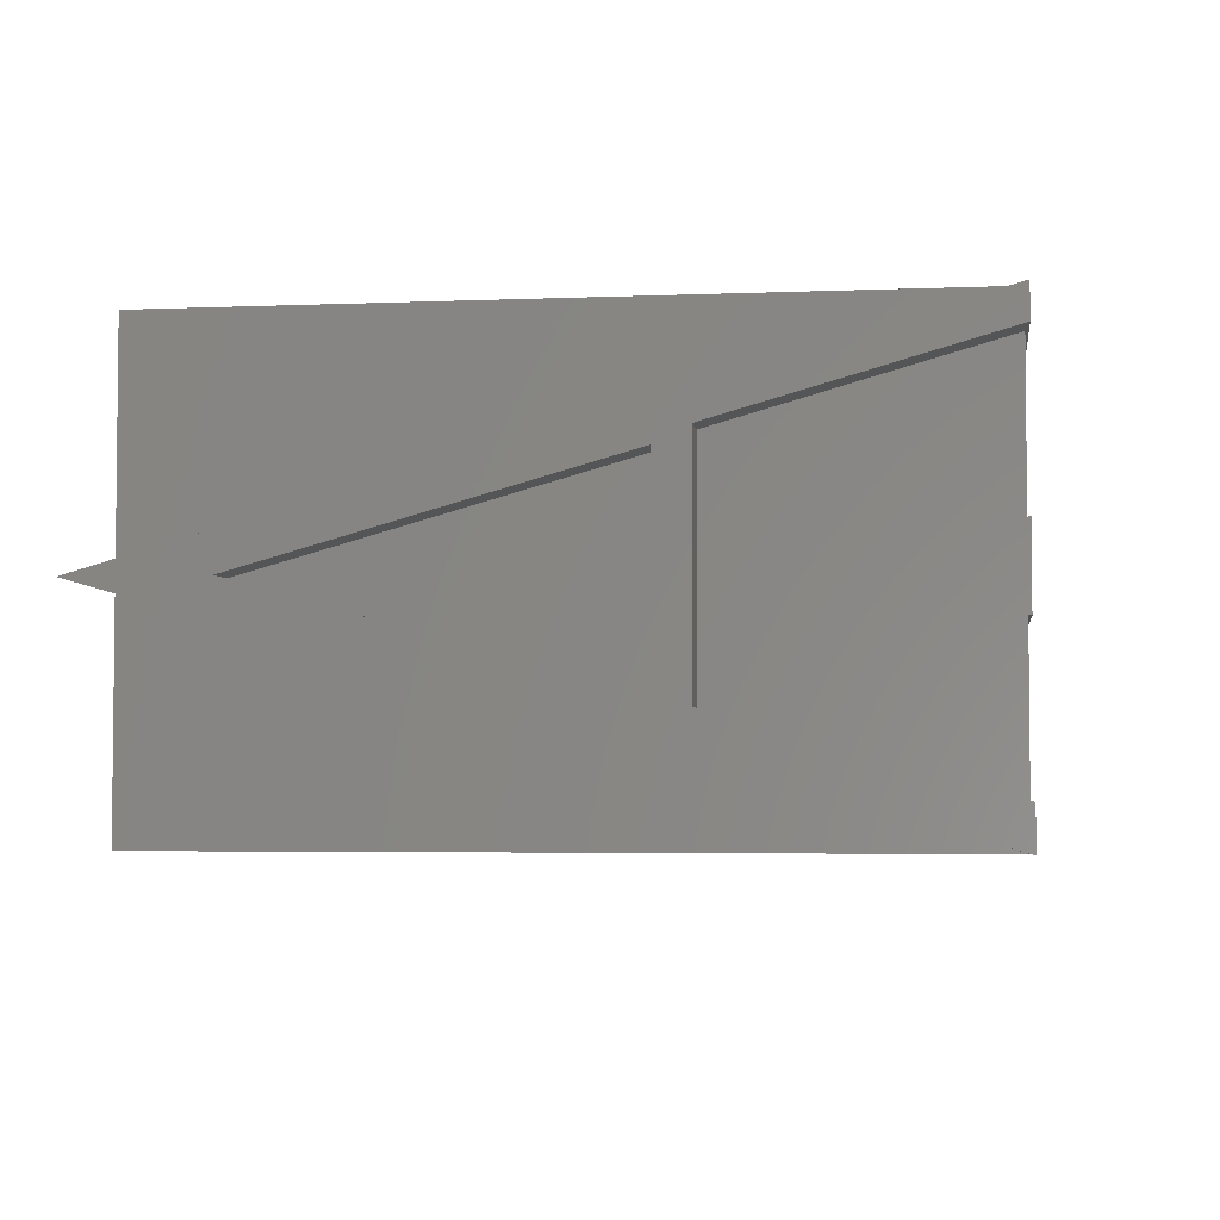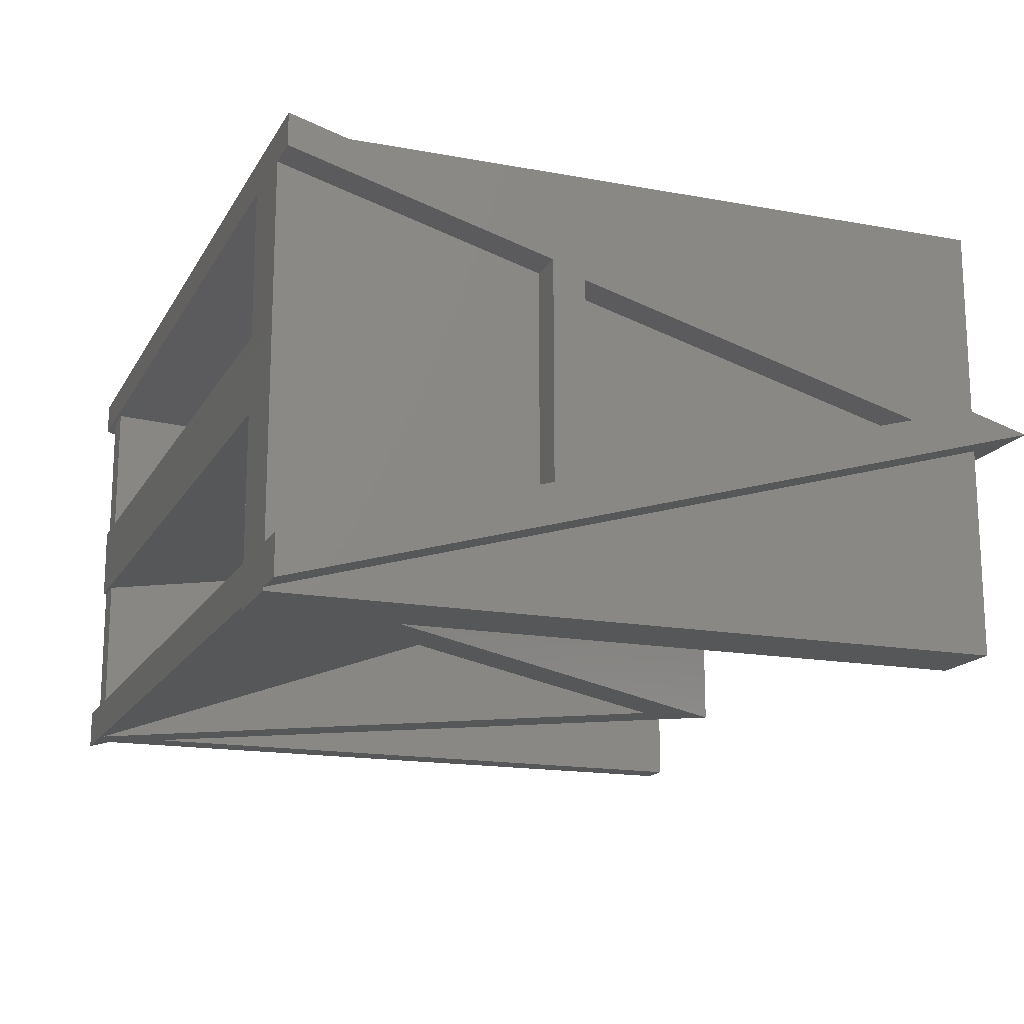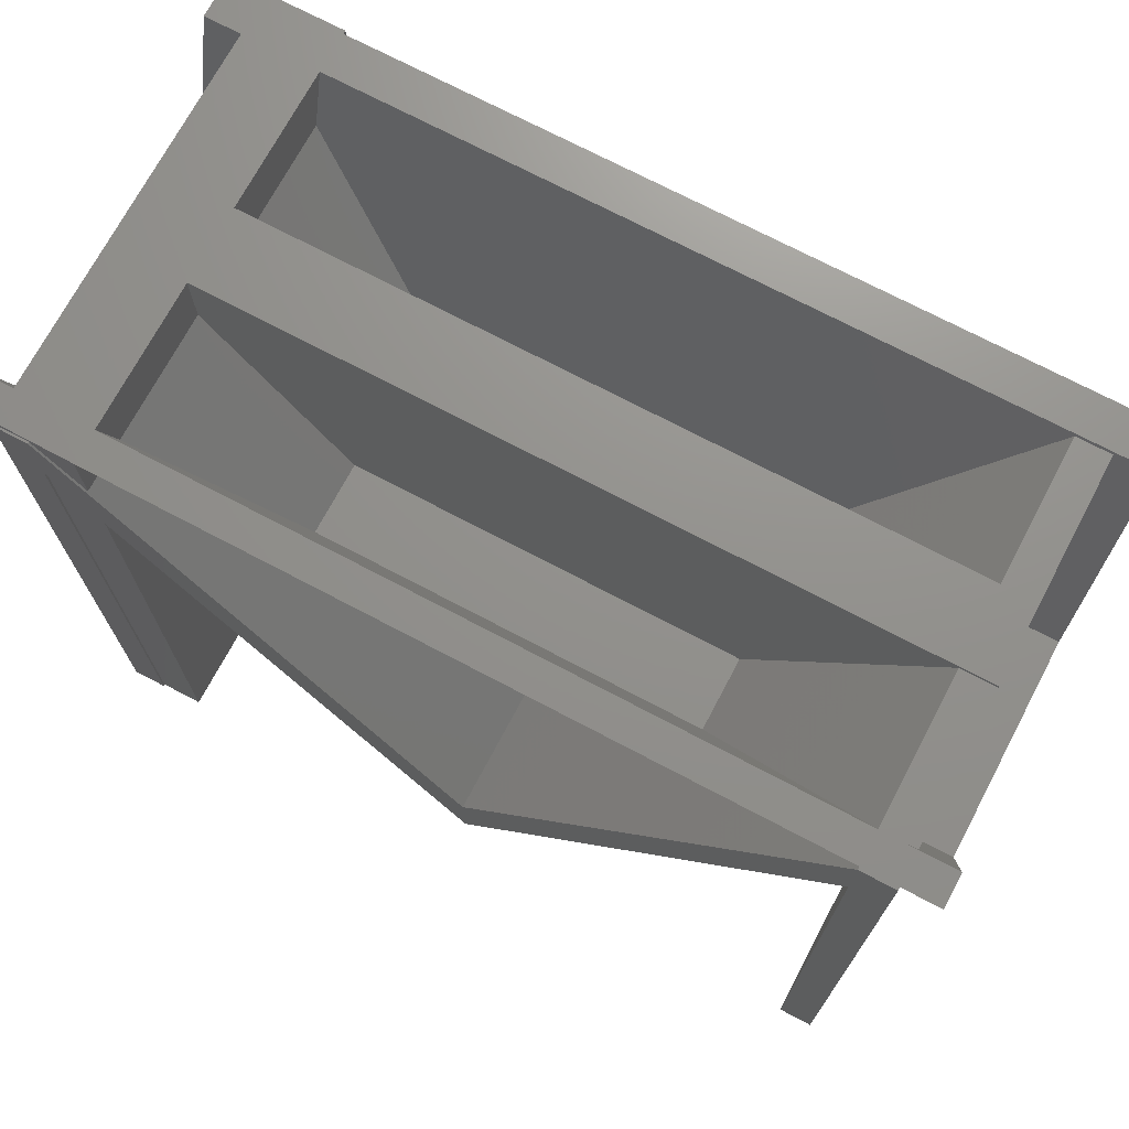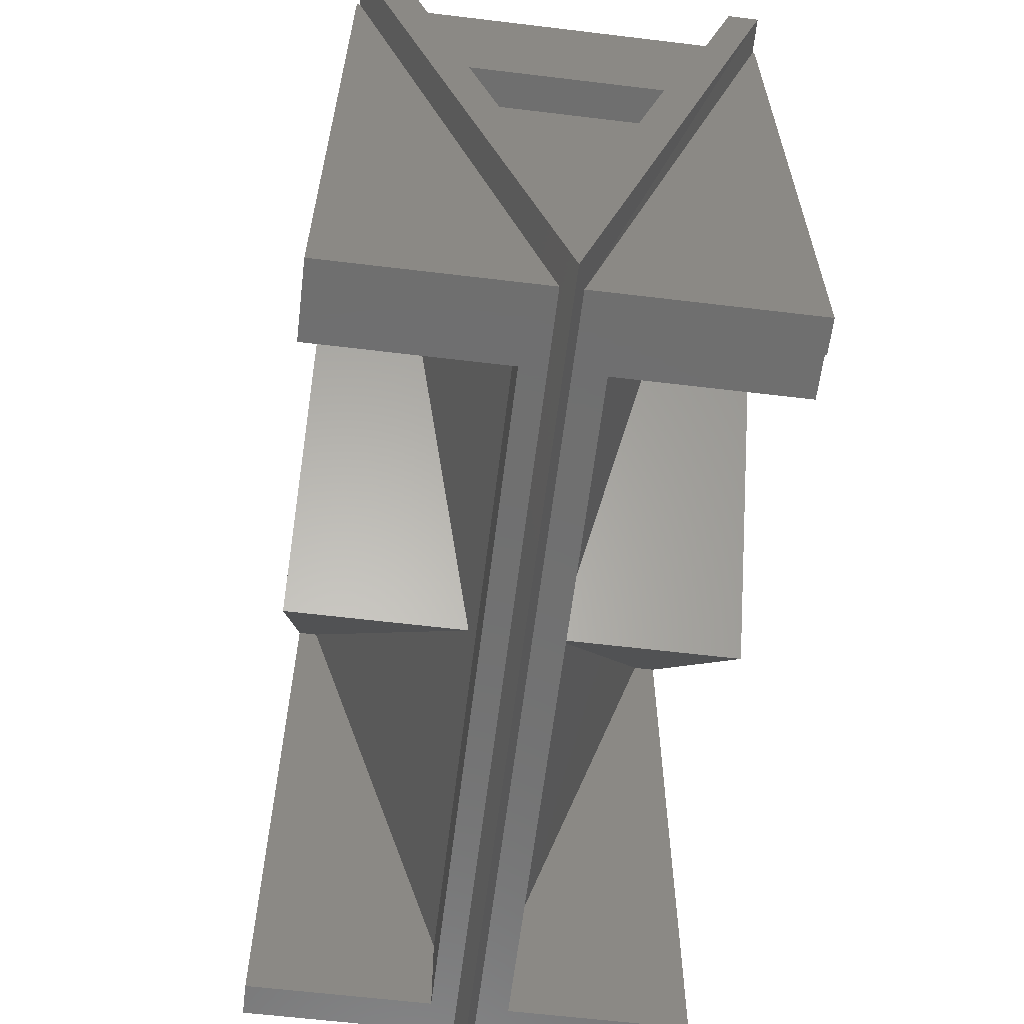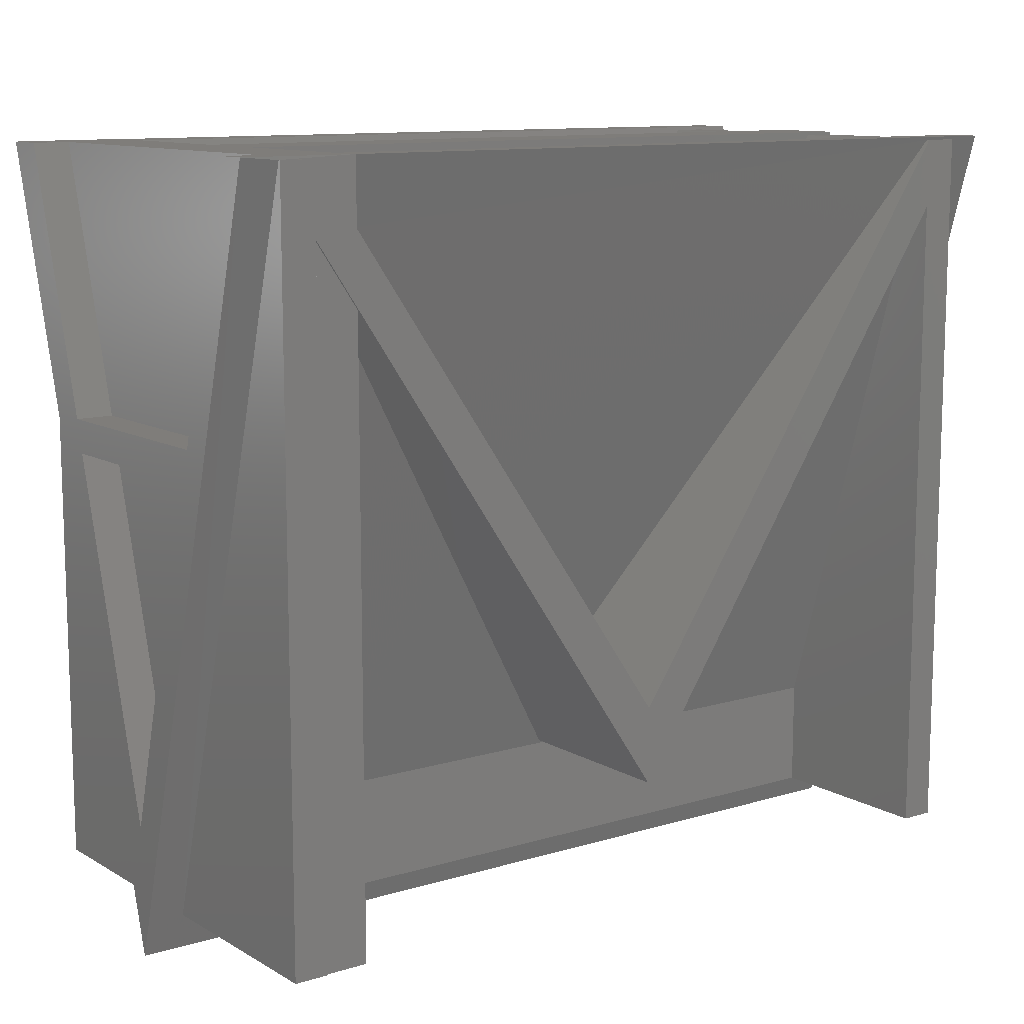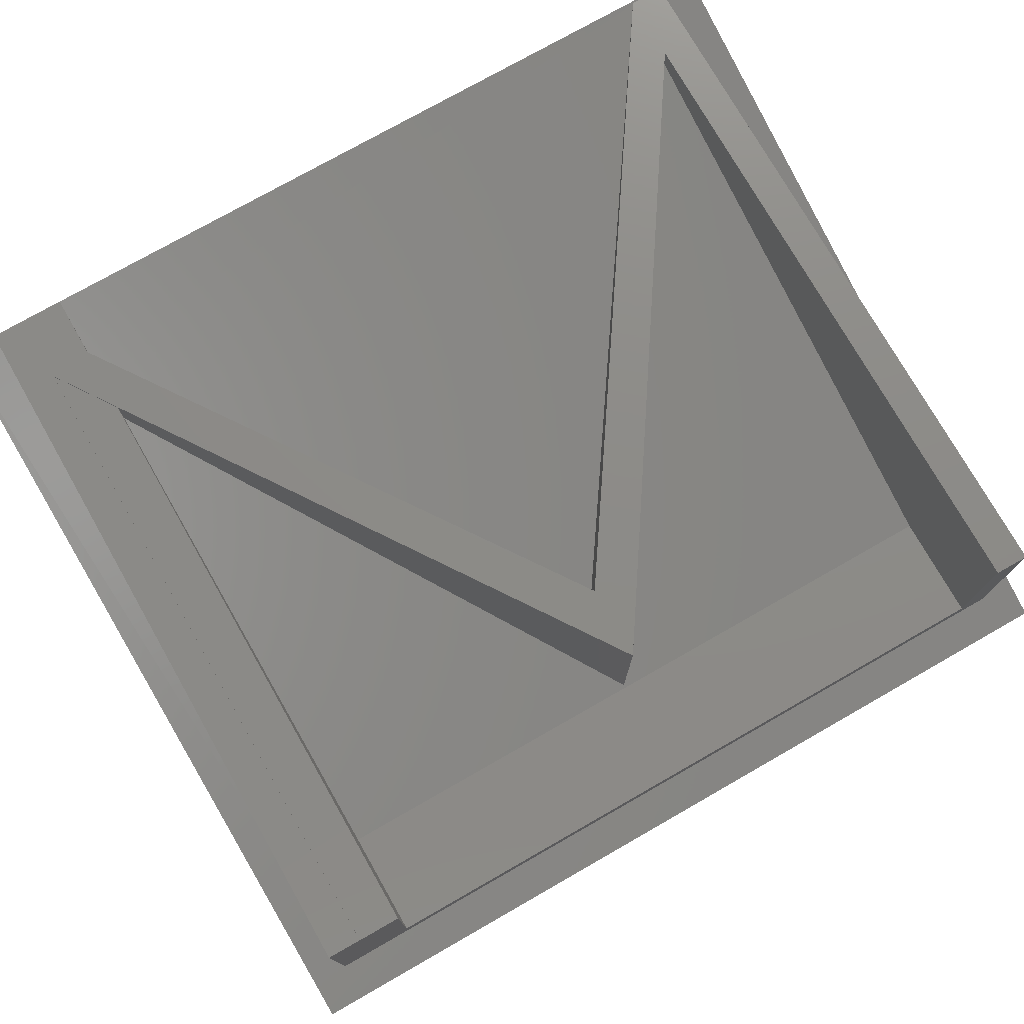
<metadata>
{"format":"stl","ext":"stl","renderer":"f3d","projection":"perspective","resolution":1024,"background":"white","views":[{"elev":-3.9,"azim":-82.0,"up":"+Y"},{"elev":-16.3,"azim":69.2,"up":"+Y"},{"elev":71.9,"azim":-152.1,"up":"+Z"},{"elev":-61.5,"azim":83.0,"up":"+Z"},{"elev":11.2,"azim":143.7,"up":"+Z"},{"elev":75.9,"azim":150.3,"up":"+Y"}]}
</metadata>
<code>
# stl→obj: 182 verts, 320 faces
v -0.1495 -0.03125 0.03257
v 0.1456 -0.03125 0.03257
v -0.1495 -0.08388 0.03257
v 0.1456 -0.08388 0.03257
v -0.02277 -0.03125 -0.156
v 0.01598 -0.03125 -0.156
v -0.1495 0.08191 0.03257
v 0.1456 0.08191 0.03257
v -0.1495 0.03388 0.03257
v 0.1456 0.03388 0.03257
v 0.02733 0.03388 -0.1395
v -0.03386 0.03388 -0.1395
v 0.1874 -0.03125 0.03257
v 0.2786 -0.03125 0.03257
v 0.1874 -0.08388 0.03257
v 0.2786 -0.08388 0.03257
v 0.2786 -0.03125 -0.156
v 0.05977 -0.03125 -0.156
v 0.1874 0.08191 0.03257
v 0.2786 0.08191 0.03257
v 0.1874 0.03388 0.03257
v 0.2786 0.03388 0.03257
v 0.2786 0.03388 -0.1395
v 0.07094 0.03388 -0.1395
v -0.3148 -0.03125 0.03257
v -0.1903 -0.03125 0.03257
v -0.3148 -0.08388 0.03257
v -0.1903 -0.08388 0.03257
v -0.3148 -0.03125 -0.156
v -0.06557 -0.03125 -0.156
v -0.3148 0.08191 0.03257
v -0.1903 0.08191 0.03257
v -0.3148 0.03388 0.03257
v -0.1903 0.03388 0.03257
v -0.07648 0.03388 -0.1395
v -0.3148 0.03388 -0.1395
v 0.3438 -0.1905 0.2812
v 0.2786 0.1859 0.2812
v 0.2786 0.1579 0.2812
v 0.2786 0.03388 0.2812
v 0.2786 -0.03125 0.2812
v 0.2786 -0.153 0.2812
v 0.2786 -0.1875 0.2812
v 0.2786 -0.1905 0.2812
v 0.3438 -0.1875 0.2812
v 0.3438 -0.153 0.2812
v 0.3438 0.1579 0.2812
v 0.3438 0.1855 0.2812
v -0.375 0.1855 0.2812
v -0.375 0.1579 0.2812
v 0.375 -0.153 0.2812
v 0.375 -0.1875 0.2812
v 0.375 0.1855 0.2812
v 0.375 0.1579 0.2812
v -0.375 -0.153 0.2812
v -0.375 -0.1875 0.2812
v -0.3438 0.03388 0.2812
v -0.3438 -0.03125 0.2812
v 0.2786 -0.1905 -0.3438
v 0.3438 -0.1905 -0.3438
v -0.3438 -0.009868 -0.3438
v -0.3438 -0.1875 -0.3438
v -0.3438 -0.1875 0.2786
v 0.3438 0.1875 0.2786
v 0.3438 0.007895 -0.3438
v 0.3438 0.1875 -0.3438
v 0.3438 0.1859 0.2786
v -0.3438 0.1848 0.2786
v -0.3438 0.1875 -0.3438
v -0.3438 0.007895 -0.3438
v -0.3438 0.1875 0.2786
v 0.3438 -0.0009868 -0.2645
v 0.3438 0.08191 0.03257
v 0.3438 -0.08388 0.03257
v -0.3438 -0.0009868 -0.2645
v -0.3438 -0.08388 0.03257
v -0.3438 0.08191 0.03257
v 0.2786 0.1859 0.1673
v 0.3148 0.1859 0.2207
v 0.2786 0.1859 0
v 0.3148 0.1859 -0.3438
v 0.2786 0.1859 -0.3438
v 0.2786 0.03388 -0.3438
v 0.2786 0.03388 -0.2523
v 0.2786 0.1056 0
v 0.2786 0.1531 0.1673
v 0.3438 -0.1875 -0.3438
v 0.3438 -0.009868 -0.3438
v -0.3148 -0.03125 -0.3438
v -0.3148 -0.1875 -0.3438
v 0.2786 -0.03125 -0.3438
v 0.3148 0.1875 -0.3438
v -0.3148 0.1875 -0.3438
v -0.3148 0.03388 -0.3438
v 0.2786 -0.1875 0.1673
v 0.2786 -0.1076 0
v 0.2786 -0.1551 0.1673
v 0.2786 -0.1875 0.226
v 0.2786 -0.1718 0.226
v 0.2786 -0.03125 -0.2685
v -0.3148 -0.03125 -0.2685
v -0.3148 0.03388 -0.2523
v -0.3148 -0.1875 0.2786
v -0.003618 -0.05512 -0.1845
v 0.375 -0.0009868 -0.375
v -0.375 -0.0009868 -0.375
v -0.003618 -0.03661 -0.2497
v -0.3148 -0.1703 0.2207
v -0.3148 0.1848 0.2786
v -0.003618 0.05314 -0.1845
v 0.2786 0.1698 0.226
v -0.003618 0.03463 -0.2497
v -0.3148 0.1683 0.2207
v 0.3148 0.1875 0.2207
v -0.3148 -0.1875 0.2207
v -0.3148 0.1875 0.2207
v -0.003618 0.1875 -0.2497
v 0.375 -0.08388 0.03257
v 0.375 -0.0009868 -0.2645
v -0.375 -0.08388 0.03257
v -0.375 -0.0009868 -0.2645
v 0.375 0.08191 0.03257
v -0.375 0.08191 0.03257
v -0.3438 0.09572 0.0602
v -0.3438 -0.09079 0.0602
v -0.3438 -0.1522 0.2786
v -0.3438 -0.03125 0.2786
v -0.3438 0.03388 0.2786
v -0.3438 0.1572 0.2786
v 0.3438 0.09572 0.0602
v 0.3438 -0.09079 0.0602
v 0.2786 -0.03125 0.0602
v 0.2786 -0.03125 0.1673
v 0.2061 -0.03125 0.0602
v -0.3148 -0.03125 0.2786
v -0.1681 -0.03125 0.0602
v 0.1646 -0.03125 0.0602
v 0.2786 -0.03125 0.226
v -0.3148 -0.03125 0.2207
v -0.3148 -0.03125 0.0602
v -0.2086 -0.03125 0.0602
v 0.2786 -0.1374 0.226
v 0.2786 -0.1209 0.1673
v 0.2786 -0.09079 0.0602
v 0.3148 0.1859 0.2786
v 0.2786 0.1859 0.226
v 0.2786 0.1258 0.1673
v 0.2786 0.09572 0.0602
v 0.2786 0.03388 0.1673
v 0.2786 0.03388 0.0602
v 0.2786 0.1424 0.226
v 0.2786 0.03388 0.226
v -0.3148 0.03388 0.2786
v 0.1646 0.03388 0.0602
v -0.1681 0.03388 0.0602
v -0.3148 0.03388 0.2207
v -0.2086 0.03388 0.0602
v -0.3148 0.03388 0.0602
v 0.2061 0.03388 0.0602
v -0.3148 -0.09079 0.0602
v -0.2086 -0.09079 0.0602
v -0.3148 0.09572 0.0602
v -0.2086 0.09572 0.0602
v -0.3148 -0.1359 0.2207
v -0.3148 0.1409 0.2207
v 0.2061 0.09572 0.0602
v 0.2061 -0.09079 0.0602
v 0.375 0.09572 0.0602
v -0.375 0.09572 0.0602
v -0.3148 0.1572 0.2786
v -0.1681 0.09572 0.0602
v 0.1646 0.09572 0.0602
v -0.1681 -0.09079 0.0602
v 0.1646 -0.09079 0.0602
v -0.3148 -0.1522 0.2786
v -0.375 -0.09079 0.0602
v 0.375 -0.09079 0.0602
v -0.003618 -0.1875 -0.2497
v -0.003618 -0.1875 -0.1845
v -0.003618 0.1875 -0.1845
v 0.3148 0.1875 0.2786
v -0.3148 0.1875 0.2786
f 1 2 3
f 3 2 4
f 1 5 2
f 2 5 6
f 7 8 9
f 9 8 10
f 10 11 9
f 9 11 12
f 13 14 15
f 15 14 16
f 14 17 16
f 13 18 14
f 14 18 17
f 19 20 21
f 21 20 22
f 22 23 21
f 21 23 24
f 23 22 20
f 25 26 27
f 27 26 28
f 25 29 26
f 26 29 30
f 31 32 33
f 33 32 34
f 34 35 33
f 33 35 36
f 37 38 39
f 37 39 40
f 37 40 41
f 37 41 42
f 37 42 43
f 37 43 44
f 38 37 45
f 38 45 46
f 38 46 47
f 38 47 48
f 49 50 38
f 38 50 39
f 46 45 51
f 51 45 52
f 48 47 53
f 53 47 54
f 55 56 42
f 42 56 43
f 57 58 40
f 40 58 41
f 59 60 44
f 44 60 37
f 61 62 63
f 64 65 66
f 64 67 65
f 68 69 70
f 68 71 69
f 72 73 74
f 75 76 77
f 78 79 80
f 80 79 81
f 80 81 82
f 83 84 82
f 82 84 85
f 82 85 80
f 80 85 86
f 80 86 78
f 45 37 60
f 45 60 87
f 45 87 88
f 61 89 62
f 61 88 89
f 62 89 90
f 59 87 60
f 88 87 59
f 88 59 91
f 88 91 89
f 81 92 66
f 81 66 65
f 81 65 83
f 81 83 82
f 69 93 70
f 70 93 94
f 70 94 65
f 65 94 83
f 95 96 91
f 95 97 96
f 98 43 99
f 91 96 100
f 59 44 43
f 59 43 98
f 59 98 95
f 59 95 91
f 89 91 101
f 101 91 100
f 83 94 84
f 84 94 102
f 12 11 7
f 7 11 8
f 3 4 5
f 5 4 6
f 5 1 3
f 12 7 9
f 11 10 8
f 6 4 2
f 24 23 19
f 19 23 20
f 36 35 31
f 31 35 32
f 15 16 18
f 18 16 17
f 27 28 29
f 29 28 30
f 18 13 15
f 24 19 21
f 35 34 32
f 30 28 26
f 29 25 27
f 36 31 33
f 103 104 99
f 103 99 43
f 103 43 56
f 103 56 63
f 52 45 105
f 105 45 88
f 105 88 106
f 106 88 61
f 106 61 56
f 56 61 63
f 107 108 101
f 107 101 100
f 107 100 96
f 107 96 97
f 49 38 109
f 49 109 68
f 49 68 70
f 49 70 106
f 110 109 111
f 111 109 38
f 106 70 105
f 105 70 65
f 105 65 53
f 53 65 67
f 53 67 48
f 112 86 85
f 112 85 84
f 112 84 102
f 112 102 113
f 92 81 114
f 114 81 79
f 90 89 115
f 115 89 101
f 115 101 108
f 94 93 102
f 102 93 116
f 102 116 113
f 117 112 116
f 116 112 113
f 114 79 78
f 86 112 78
f 78 112 117
f 78 117 114
f 74 118 72
f 72 118 119
f 120 76 121
f 121 76 75
f 72 119 73
f 73 119 122
f 121 75 123
f 123 75 77
f 124 125 126
f 124 126 127
f 124 127 128
f 124 128 129
f 128 127 57
f 57 127 58
f 47 46 130
f 130 46 131
f 132 133 134
f 135 136 137
f 135 137 138
f 135 138 41
f 135 41 58
f 135 58 127
f 139 140 141
f 41 138 42
f 42 138 142
f 133 132 143
f 143 132 144
f 38 48 67
f 38 67 145
f 38 145 146
f 147 148 149
f 149 148 150
f 39 151 40
f 40 151 152
f 38 146 111
f 57 153 128
f 154 40 152
f 154 155 40
f 40 155 153
f 40 153 57
f 156 157 158
f 149 150 159
f 140 160 141
f 141 160 161
f 162 158 163
f 163 158 157
f 141 161 139
f 139 161 164
f 163 157 165
f 165 157 156
f 165 156 162
f 162 156 158
f 139 164 140
f 140 164 160
f 147 166 148
f 134 167 132
f 132 167 144
f 166 159 148
f 148 159 150
f 144 167 143
f 147 149 166
f 166 149 159
f 133 143 134
f 134 143 167
f 47 130 54
f 54 130 168
f 50 169 124
f 50 124 129
f 50 129 170
f 50 170 39
f 170 171 172
f 170 172 151
f 170 151 39
f 136 173 137
f 137 173 174
f 171 155 172
f 172 155 154
f 175 126 55
f 175 55 42
f 175 42 142
f 175 142 174
f 175 174 173
f 176 55 125
f 125 55 126
f 131 46 177
f 177 46 51
f 97 95 107
f 107 95 178
f 129 128 170
f 170 128 153
f 127 126 135
f 135 126 175
f 170 153 171
f 171 153 155
f 135 175 136
f 136 175 173
f 104 179 99
f 99 179 98
f 180 110 111
f 180 111 146
f 180 146 145
f 180 145 181
f 137 174 138
f 138 174 142
f 172 154 151
f 151 154 152
f 181 145 64
f 64 145 67
f 63 115 103
f 103 115 178
f 103 178 179
f 179 178 95
f 179 95 98
f 90 115 62
f 62 115 63
f 73 122 74
f 74 122 118
f 123 77 120
f 120 77 76
f 130 131 168
f 168 131 177
f 169 176 124
f 124 176 125
f 107 178 108
f 108 178 115
f 71 68 182
f 182 68 109
f 103 179 104
f 182 110 180
f 182 109 110
f 162 163 165
f 161 160 164
f 66 92 64
f 64 92 114
f 64 114 181
f 181 114 180
f 180 114 117
f 180 117 182
f 182 117 116
f 182 116 71
f 93 69 116
f 116 69 71
f 168 53 54
f 105 53 168
f 105 168 122
f 105 122 119
f 105 119 118
f 52 105 118
f 52 118 177
f 52 177 51
f 168 177 122
f 122 177 118
f 50 49 169
f 106 120 121
f 106 121 123
f 106 123 169
f 106 169 49
f 56 55 176
f 56 176 120
f 56 120 106
f 169 123 176
f 176 123 120

</code>
